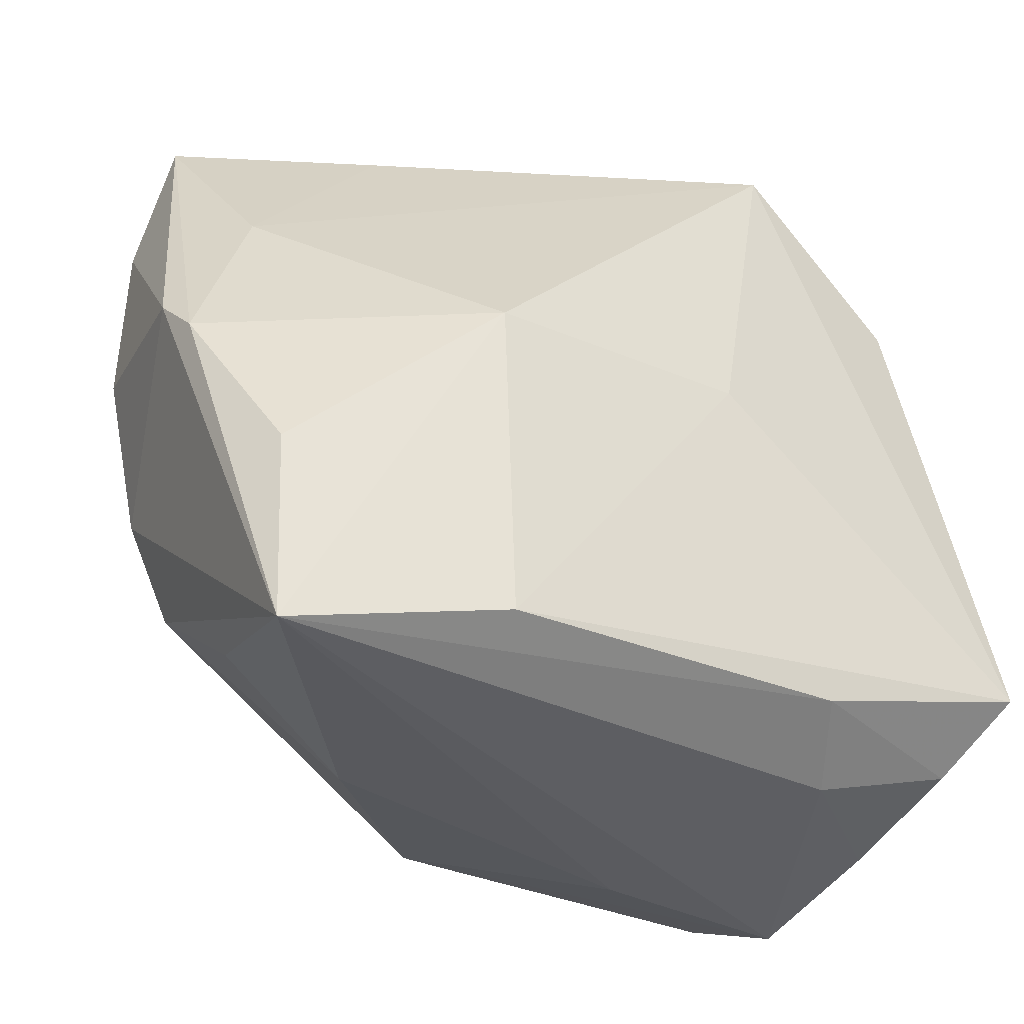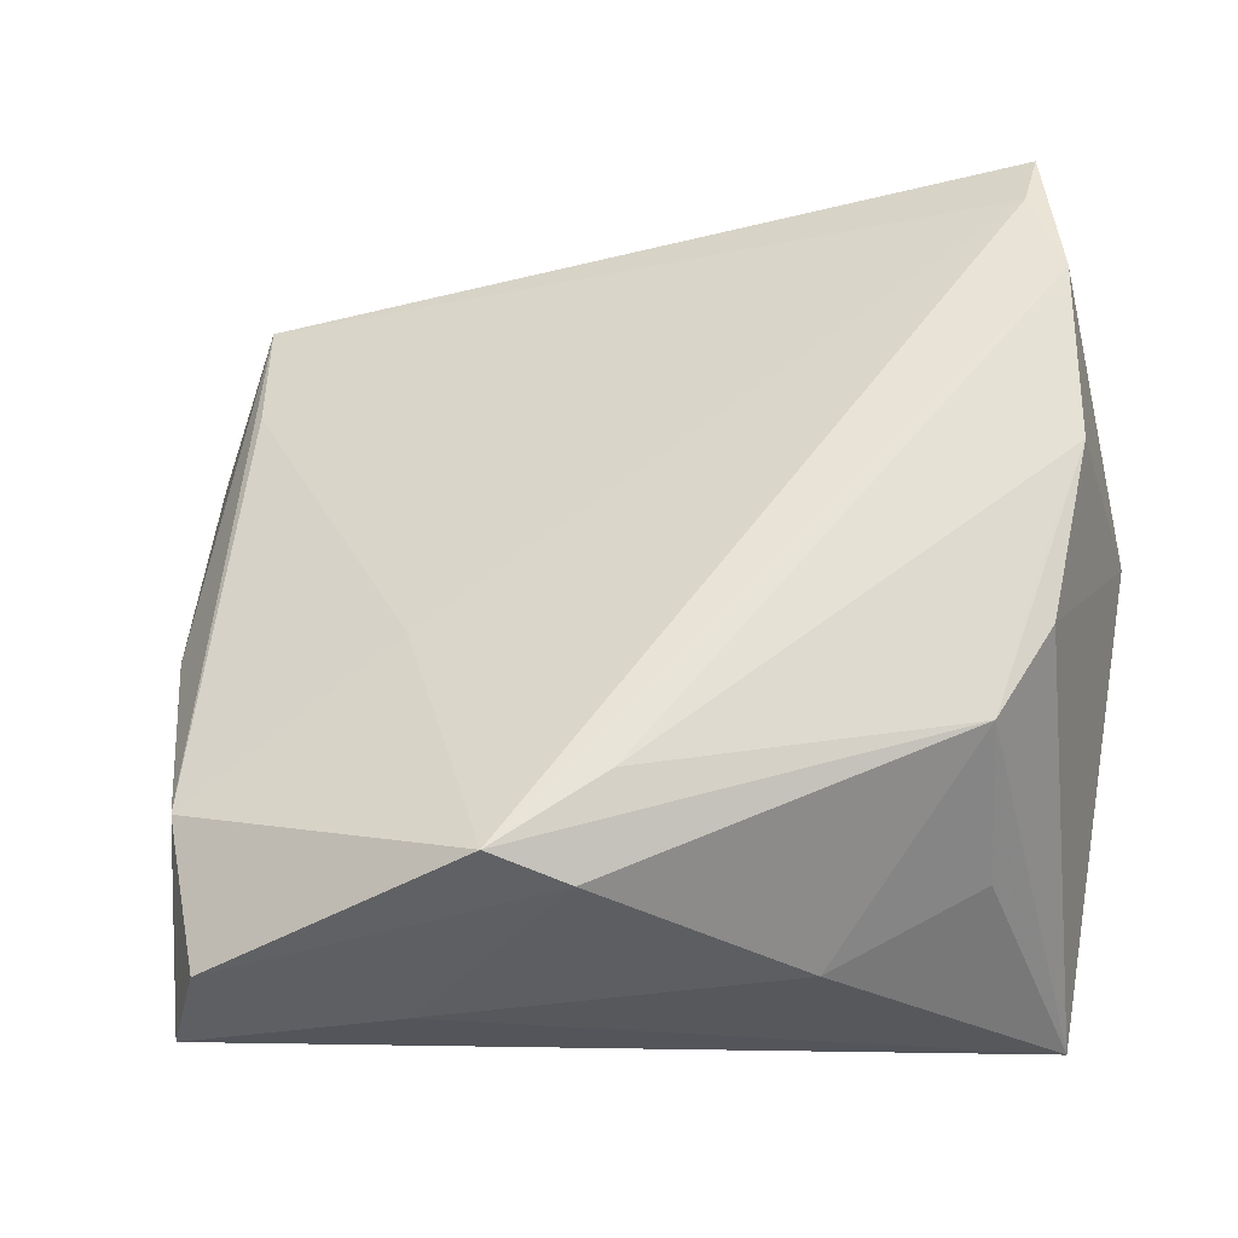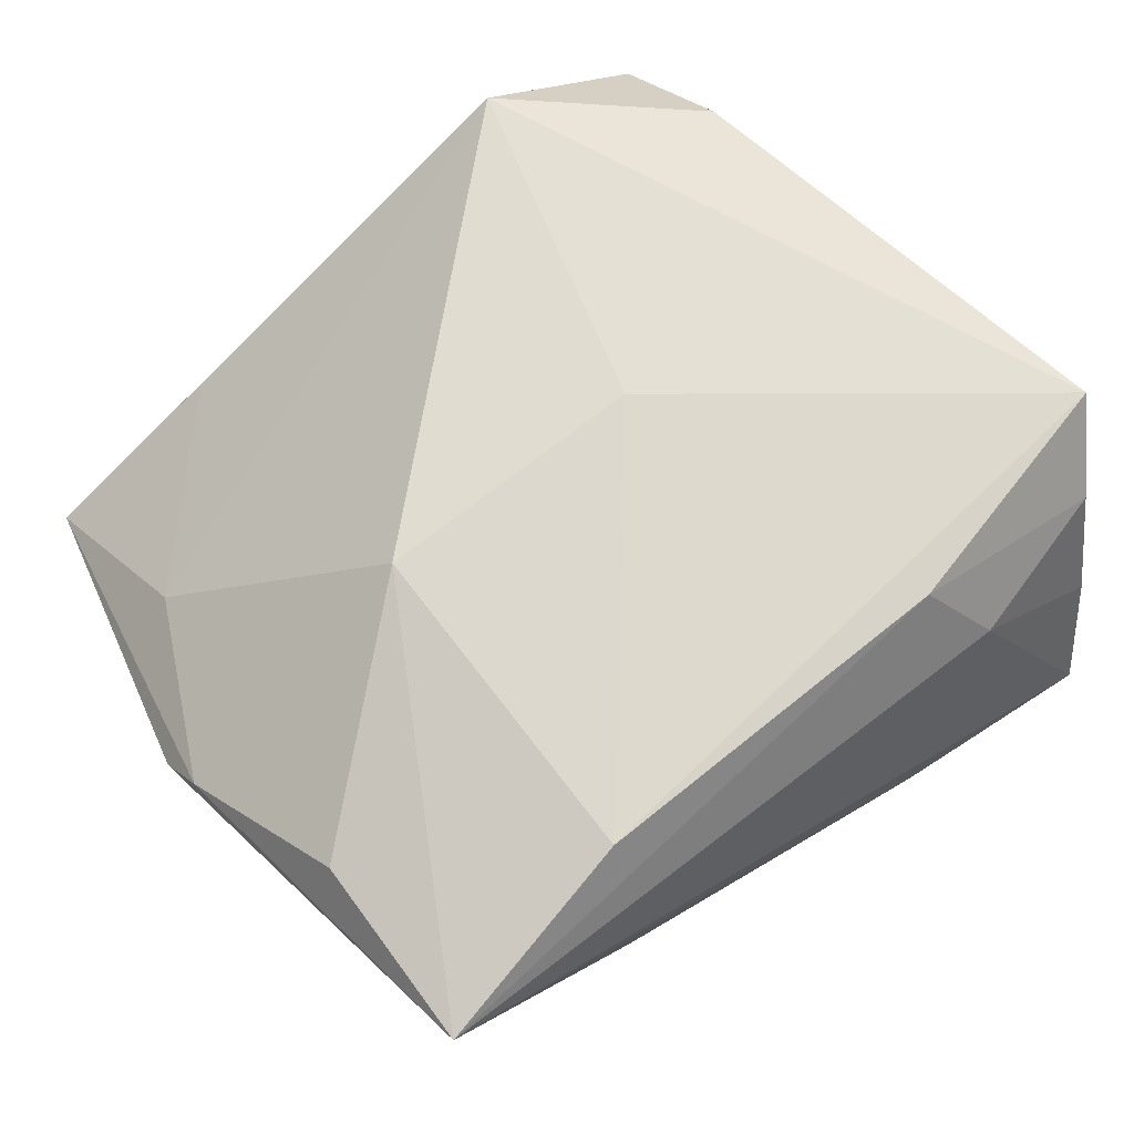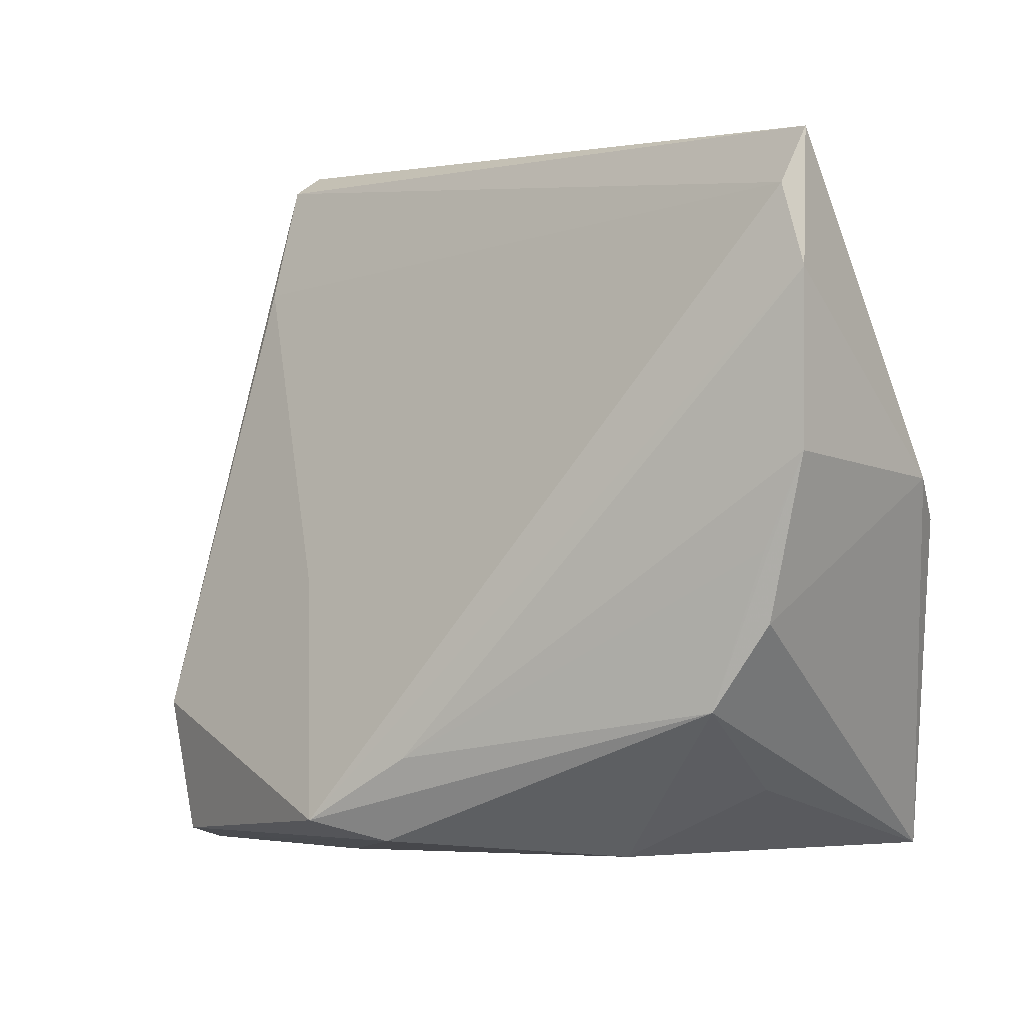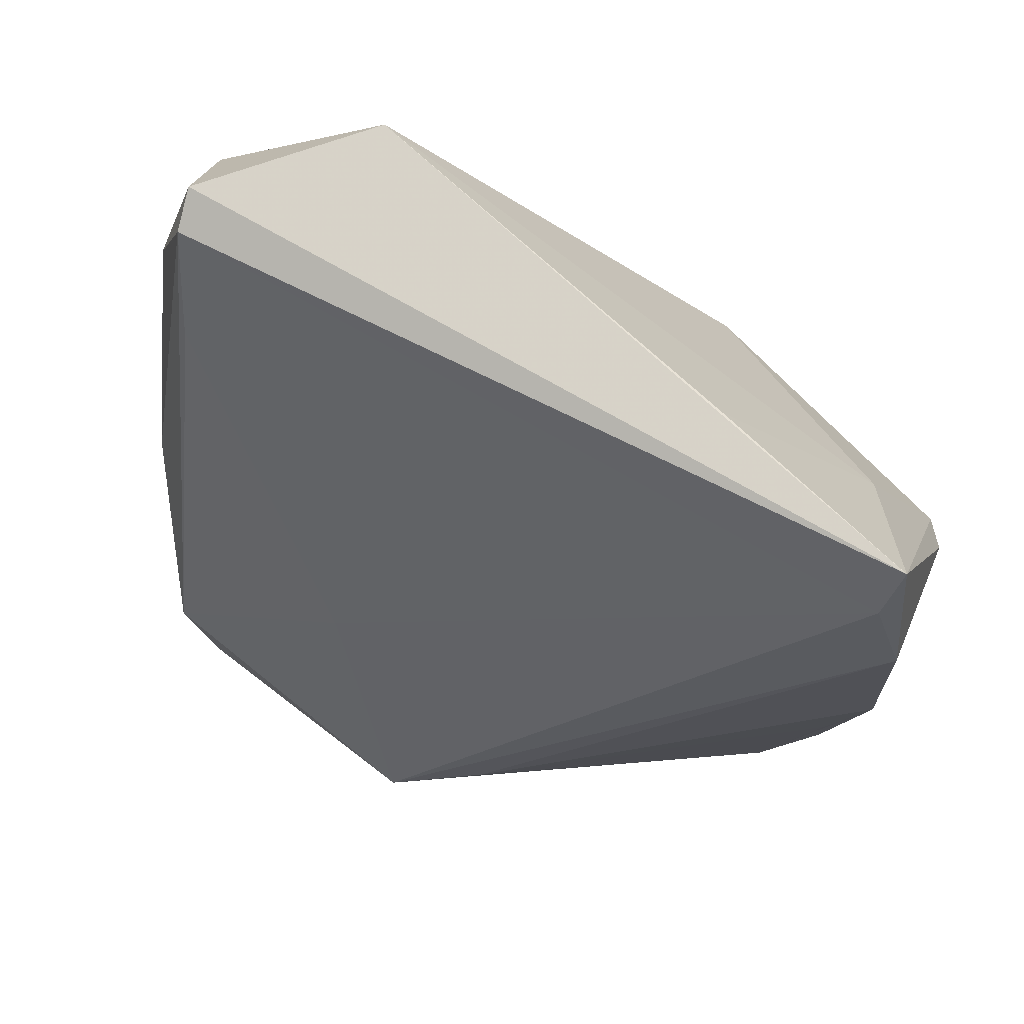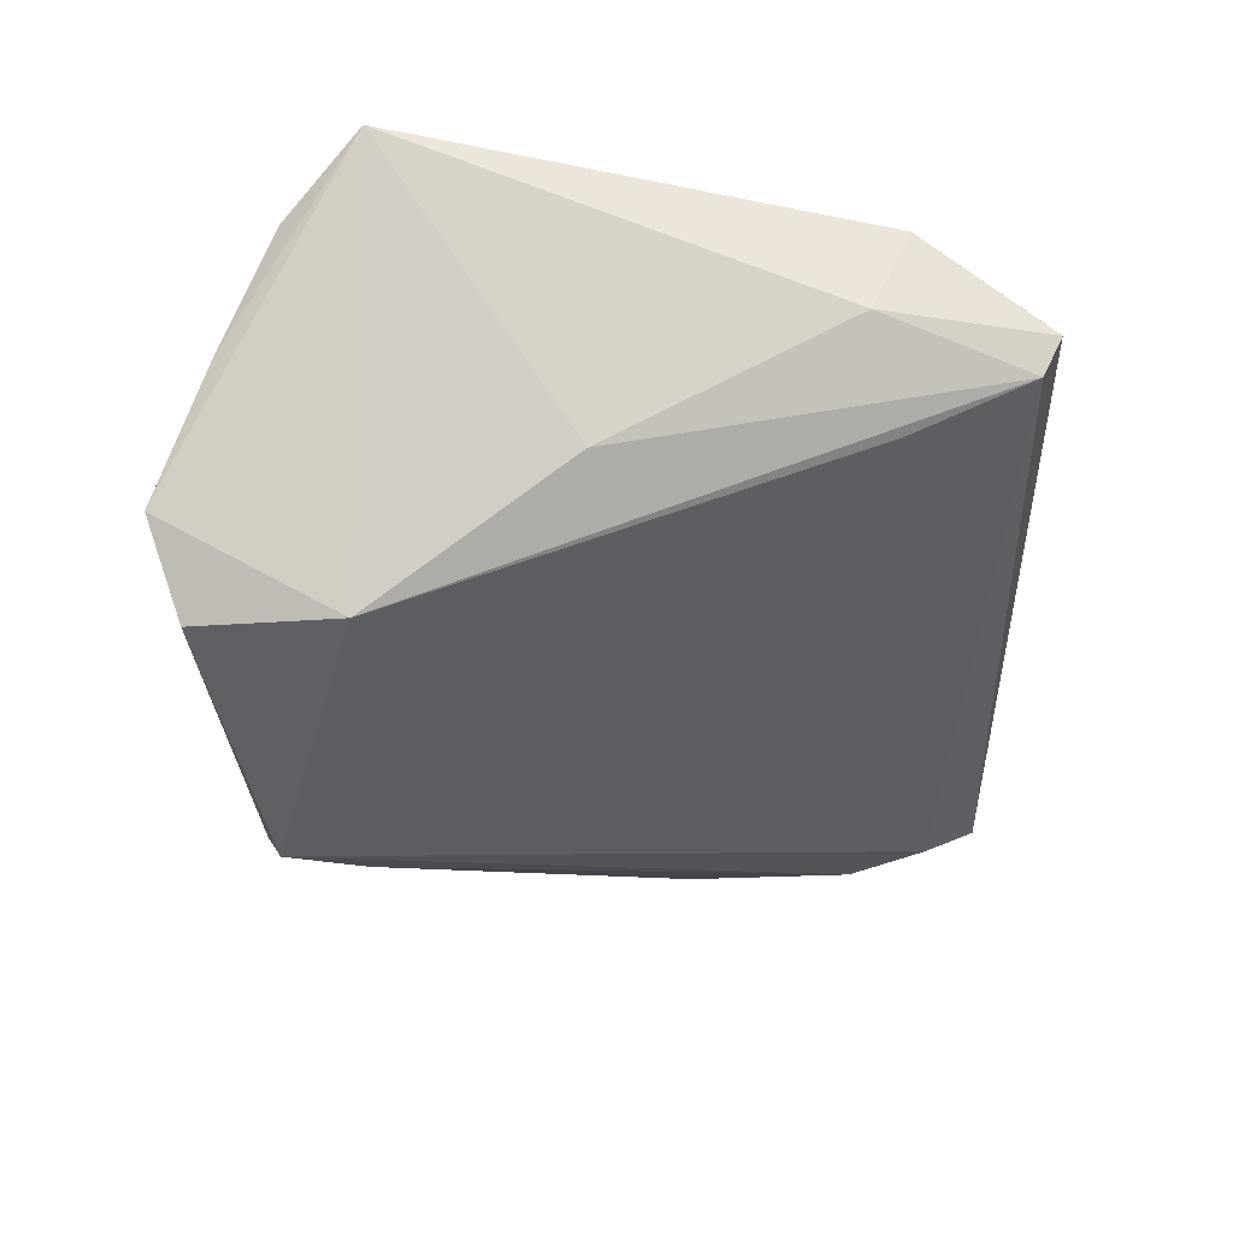
<metadata>
{"format":"obj","ext":"obj","renderer":"f3d","projection":"perspective","resolution":1024,"background":"white","views":[{"elev":-32.9,"azim":-33.5,"up":"+Y"},{"elev":-23.0,"azim":-173.4,"up":"+Y"},{"elev":71.9,"azim":-35.8,"up":"+Z"},{"elev":4.6,"azim":-147.5,"up":"+Y"},{"elev":71.5,"azim":-165.8,"up":"+Y"},{"elev":-21.4,"azim":89.3,"up":"+Z"}]}
</metadata>
<code>
v -0.0471 0.01394 -0.02126
v 0.01806 -0.03816 -0.01228
v -0.003366 -0.02142 -0.03233
v 0.0444 0.02761 0.008159
v -0.02263 0.04801 -0.003526
v 0.04003 0.03226 0.0189
v 0.05009 -0.01996 0.0242
v -0.03631 -0.02567 -0.007469
v 0.04367 -0.0337 0.002831
v 0.0441 0.001134 -0.006148
v 0.01995 0.04815 0.01994
v -0.02 -0.03486 -0.01042
v -0.02062 0.007704 0.02366
v 0.01015 0.008658 0.0242
v -0.04295 0.003283 -0.02182
v -0.05011 0.004872 0.006196
v 0.03876 0.0465 0.008376
v -0.05126 0.009864 0.001092
v 0.01762 -0.003401 -0.02203
v -0.04314 -0.004745 -0.02082
v -0.04374 -0.01377 0.01732
v -0.04446 0.04815 -0.01606
v -0.0467 0.0332 -0.02072
v 0.03693 -0.03608 -0.02113
v 0.03973 -0.02035 -0.02127
v -0.04094 0.02656 0.0007257
v -0.04304 0.0421 -0.01884
v 0.0003219 -0.03167 -0.03034
v -0.04348 -0.03572 0.01843
v 0.03894 0.04435 0.003871
v -0.03712 -0.01466 -0.02237
v 0.008127 -0.02939 -0.0346
v 0.03818 0.03078 -0.002181
v 0.02833 -0.03324 0.01432
v 0.02262 -0.02775 0.02362
v 0.04569 -0.02781 0.01604
v 0.04072 -0.03948 -0.01123
v -0.01957 -0.03002 0.0242
f 27 23 22
f 32 23 27
f 27 19 32
f 22 30 27
f 22 23 18
f 18 23 1
f 29 37 34
f 4 6 7
f 32 19 25
f 7 37 25
f 32 31 3
f 1 23 3
f 3 23 32
f 1 31 20
f 20 31 29
f 20 18 1
f 29 18 20
f 7 6 11
f 29 34 35
f 7 35 36
f 36 35 34
f 28 31 32
f 28 12 31
f 2 37 29
f 29 12 2
f 2 28 37
f 12 28 2
f 29 31 8
f 8 12 29
f 31 12 8
f 17 4 30
f 6 4 17
f 17 11 6
f 17 30 22
f 22 11 17
f 32 25 24
f 24 25 37
f 24 28 32
f 37 28 24
f 30 25 33
f 33 25 19
f 33 27 30
f 19 27 33
f 30 4 10
f 10 25 30
f 10 4 7
f 7 25 10
f 15 31 1
f 1 3 15
f 15 3 31
f 29 13 21
f 13 11 26
f 7 11 14
f 14 11 13
f 38 13 29
f 29 35 38
f 38 14 13
f 38 35 7
f 7 14 38
f 9 34 37
f 9 36 34
f 9 37 7
f 7 36 9
f 22 18 16
f 16 26 22
f 16 18 29
f 29 21 16
f 16 21 13
f 13 26 16
f 5 11 22
f 22 26 5
f 5 26 11

</code>
